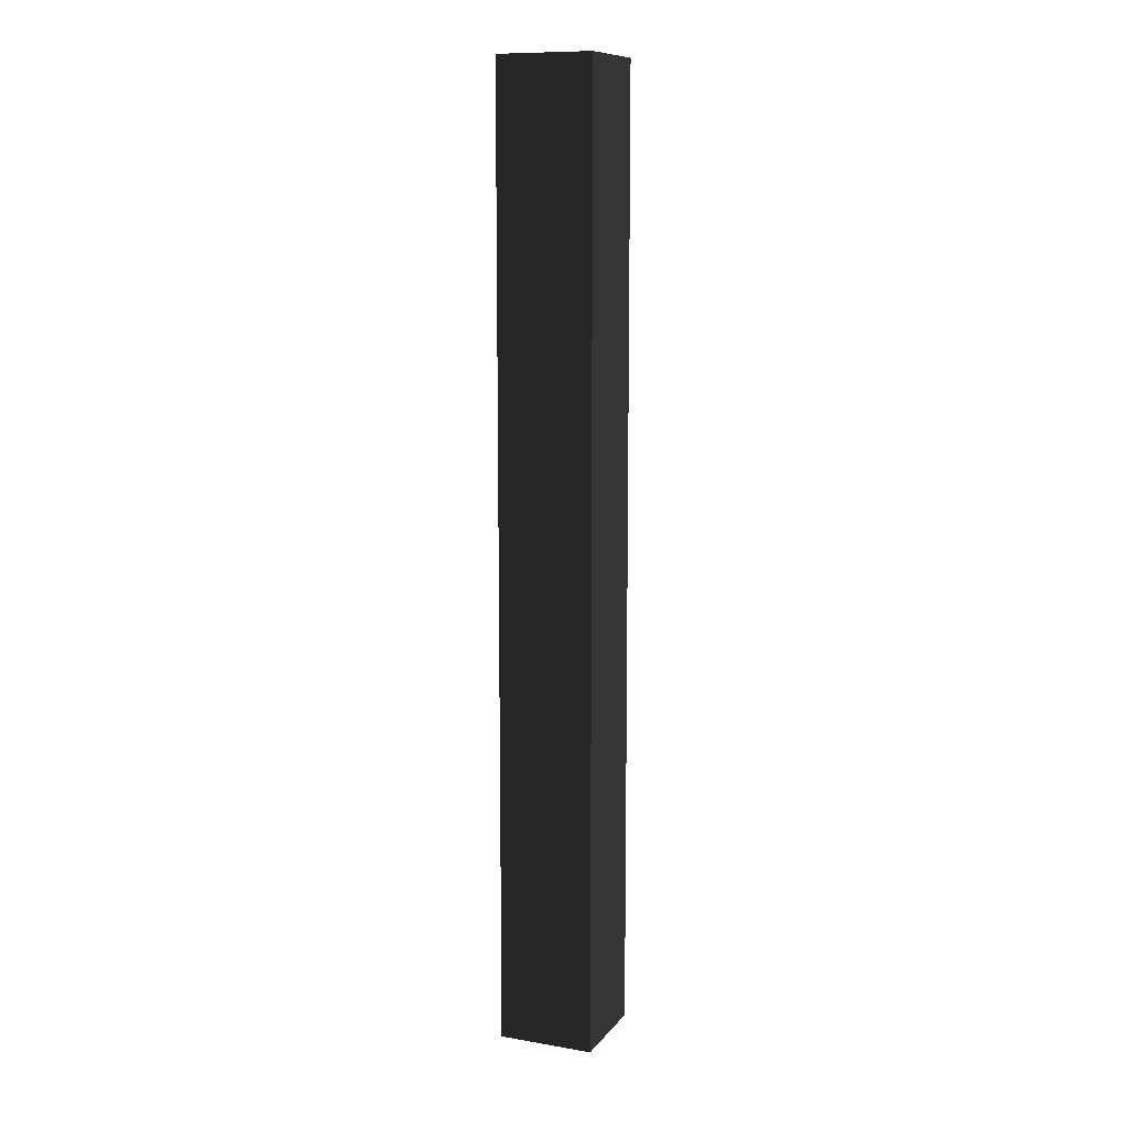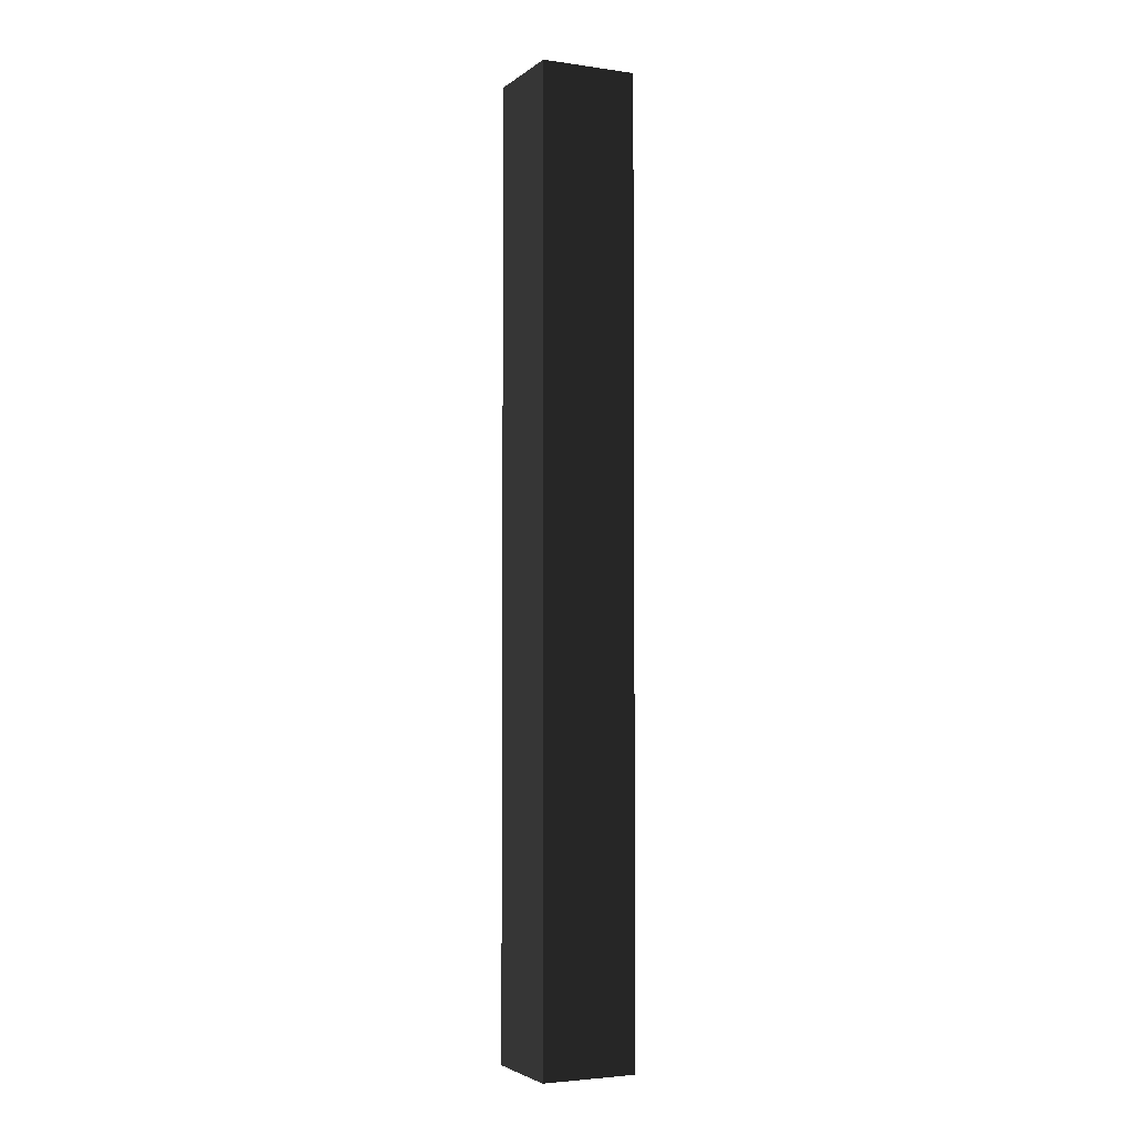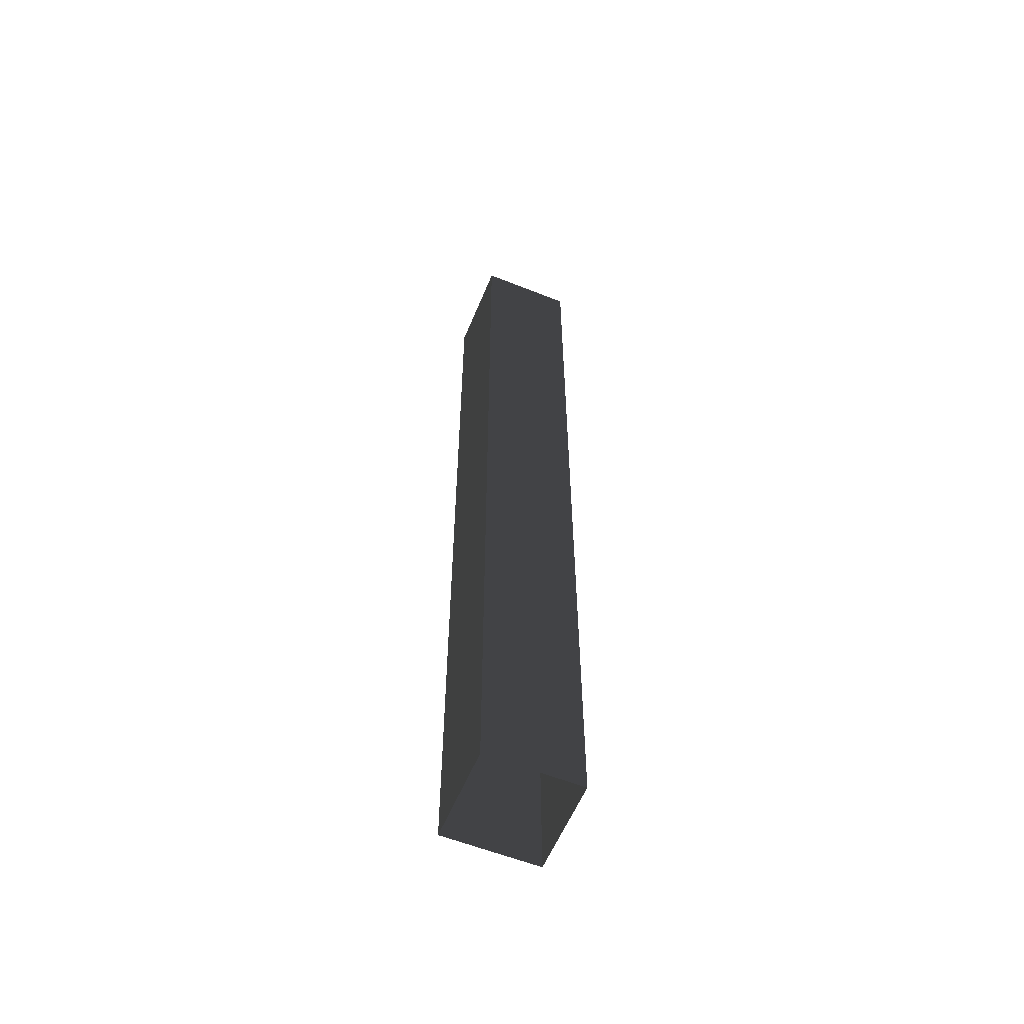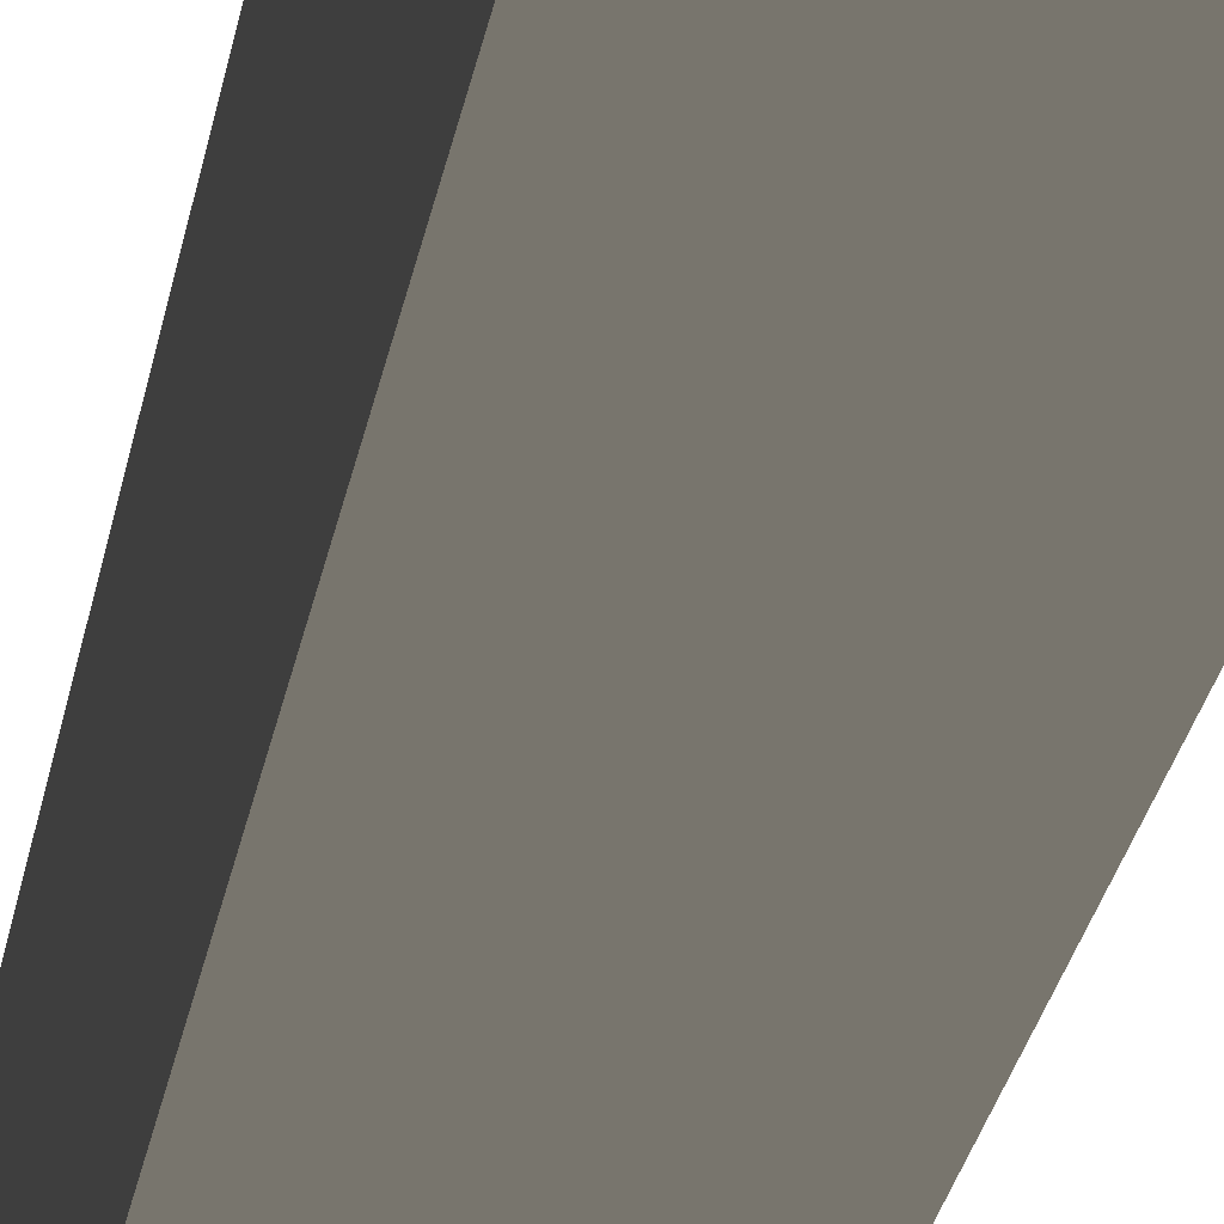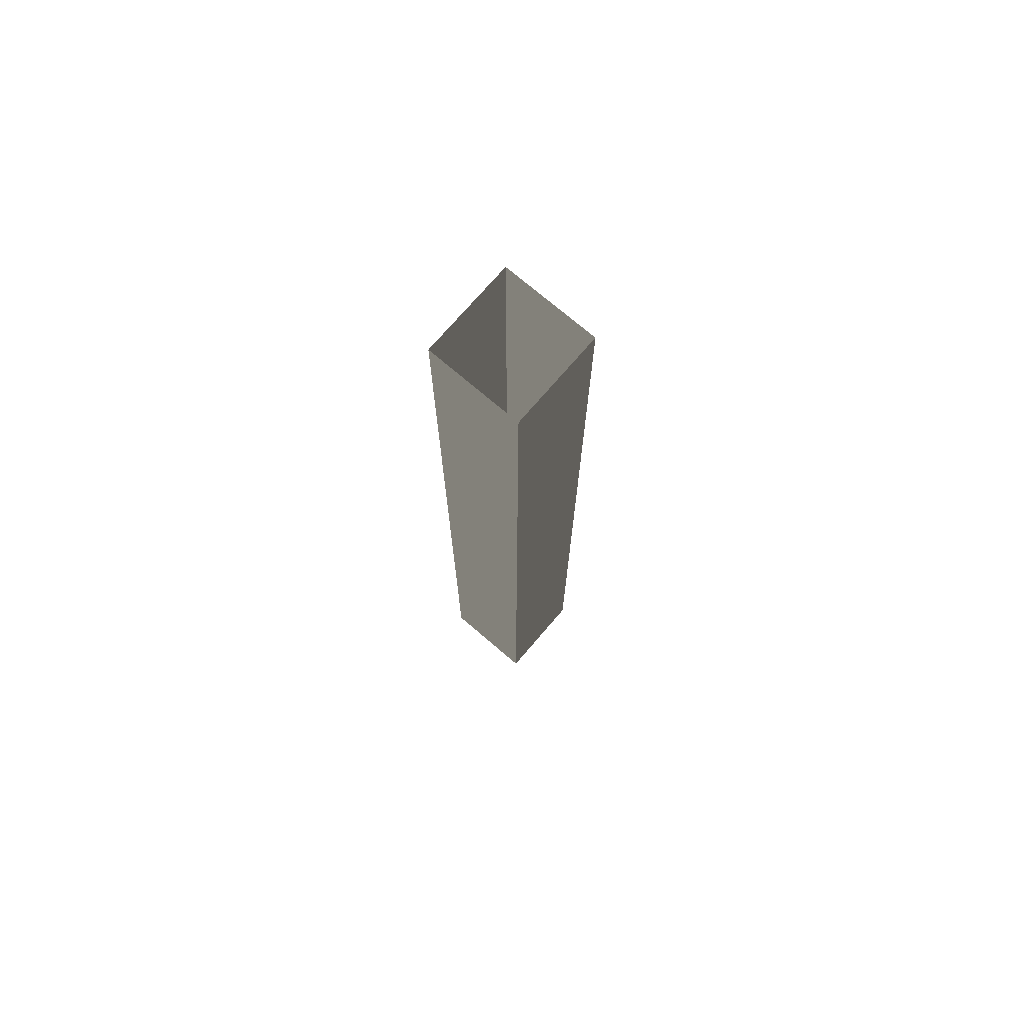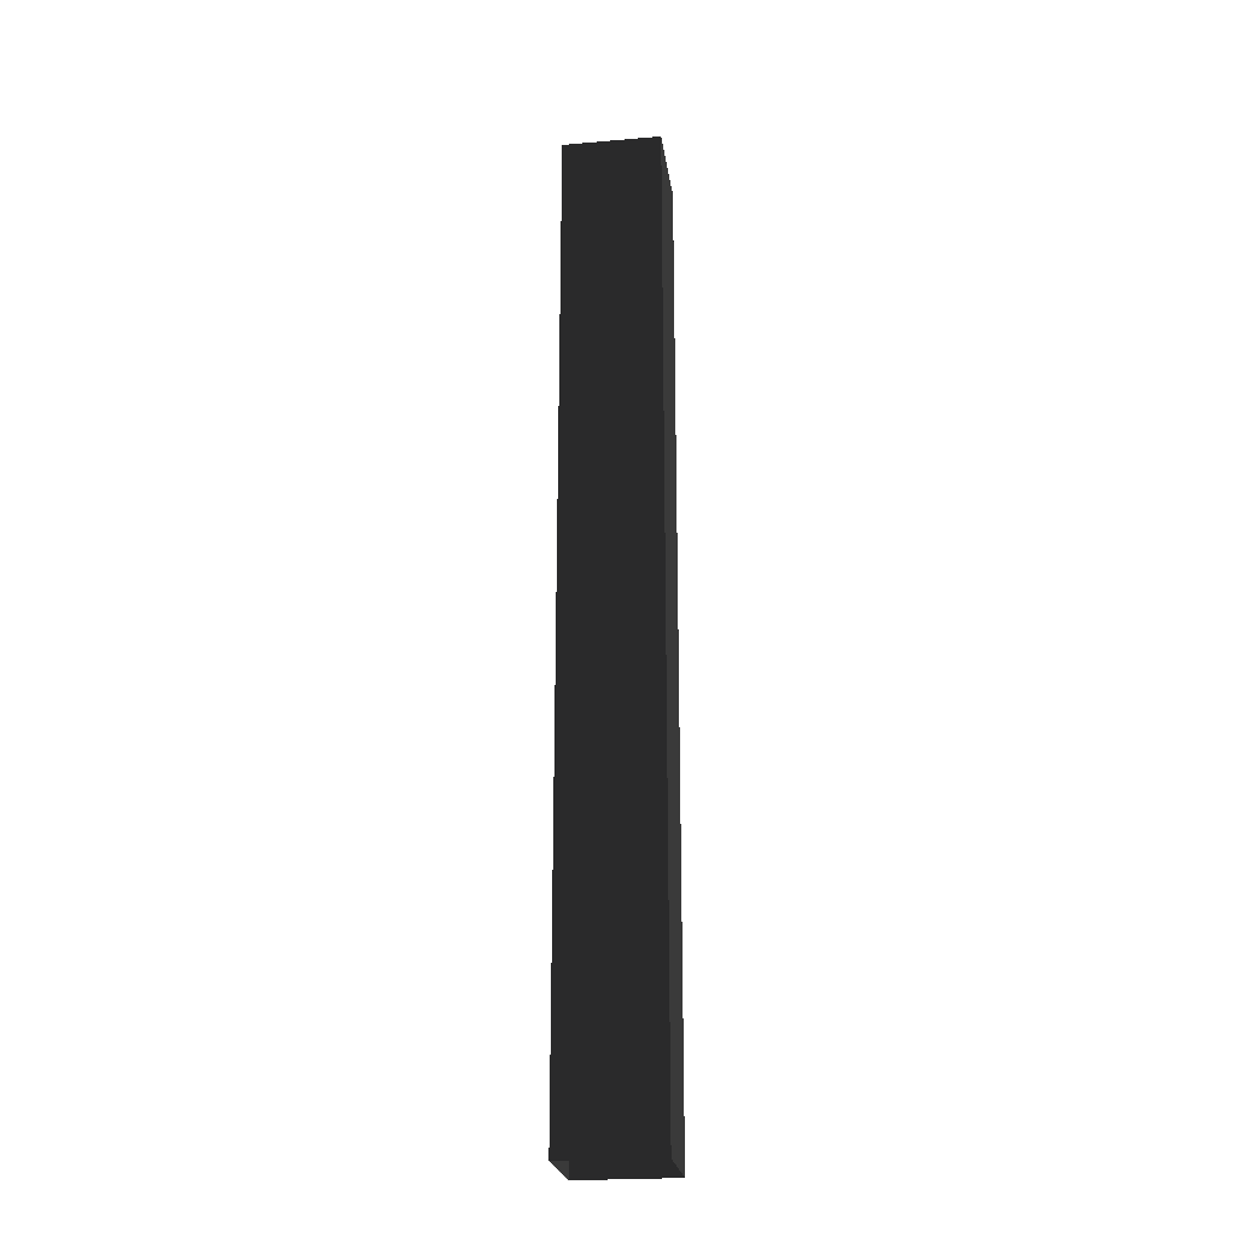
<metadata>
{"format":"obj","ext":"obj","renderer":"f3d","projection":"perspective","resolution":1024,"background":"white","views":[{"elev":10.8,"azim":22.6,"up":"+Y"},{"elev":-3.5,"azim":-115.3,"up":"+Y"},{"elev":-58.4,"azim":-112.4,"up":"+Y"},{"elev":-14.7,"azim":-5.4,"up":"+Z"},{"elev":73.5,"azim":40.6,"up":"+Y"},{"elev":-23.7,"azim":98.1,"up":"+Y"}]}
</metadata>
<code>
v -4.119e-06 2.5 -2.256e-07
v -0.25 -7.595e-08 4.635e-07
v -0.25 2.5 4.635e-07
v -4.119e-06 -7.595e-08 -2.256e-07
v -3.924e-06 2.5 -0.25
v -4.119e-06 -7.595e-08 -2.256e-07
v -4.119e-06 2.5 -2.256e-07
v -3.924e-06 -7.595e-08 -0.25
v -0.25 2.5 -0.25
v -3.924e-06 -7.595e-08 -0.25
v -3.924e-06 2.5 -0.25
v -0.25 -7.595e-08 -0.25
v -0.25 2.5 4.635e-07
v -0.25 -7.595e-08 -0.25
v -0.25 2.5 -0.25
v -0.25 -7.595e-08 4.635e-07
g pillar01_A_short_8963_1246
f 1 3 2
f 2 4 1
f 5 7 6
f 6 8 5
f 9 11 10
f 10 12 9
f 13 15 14
f 14 16 13

</code>
